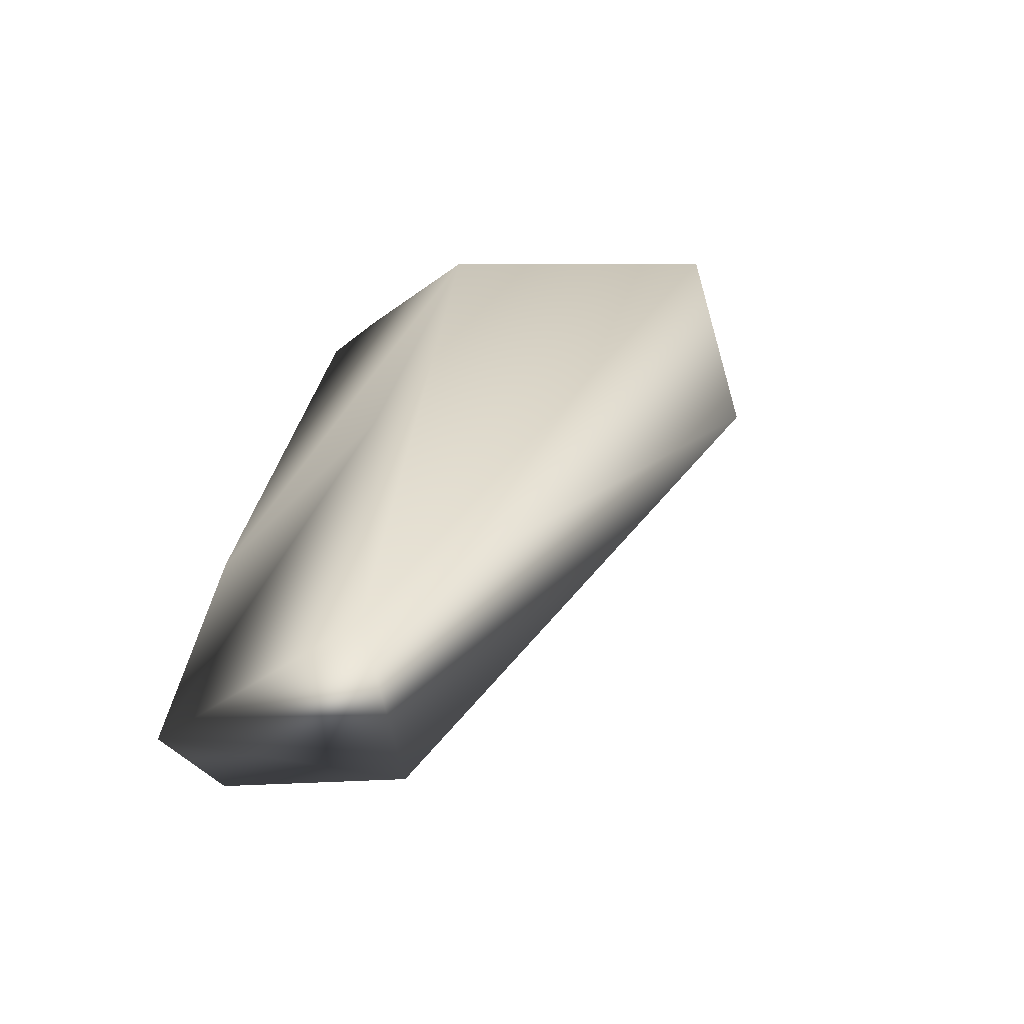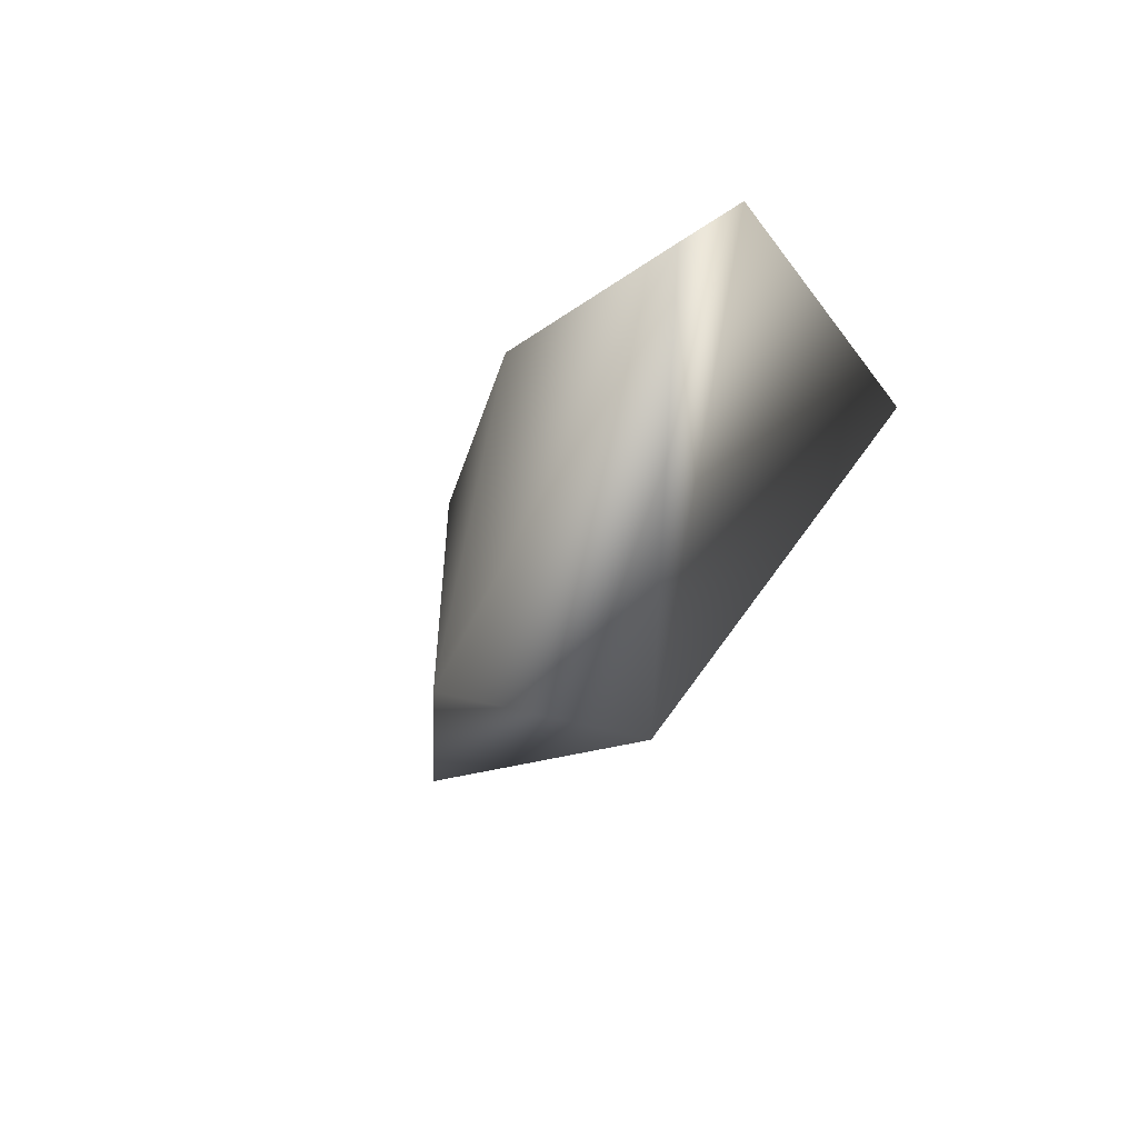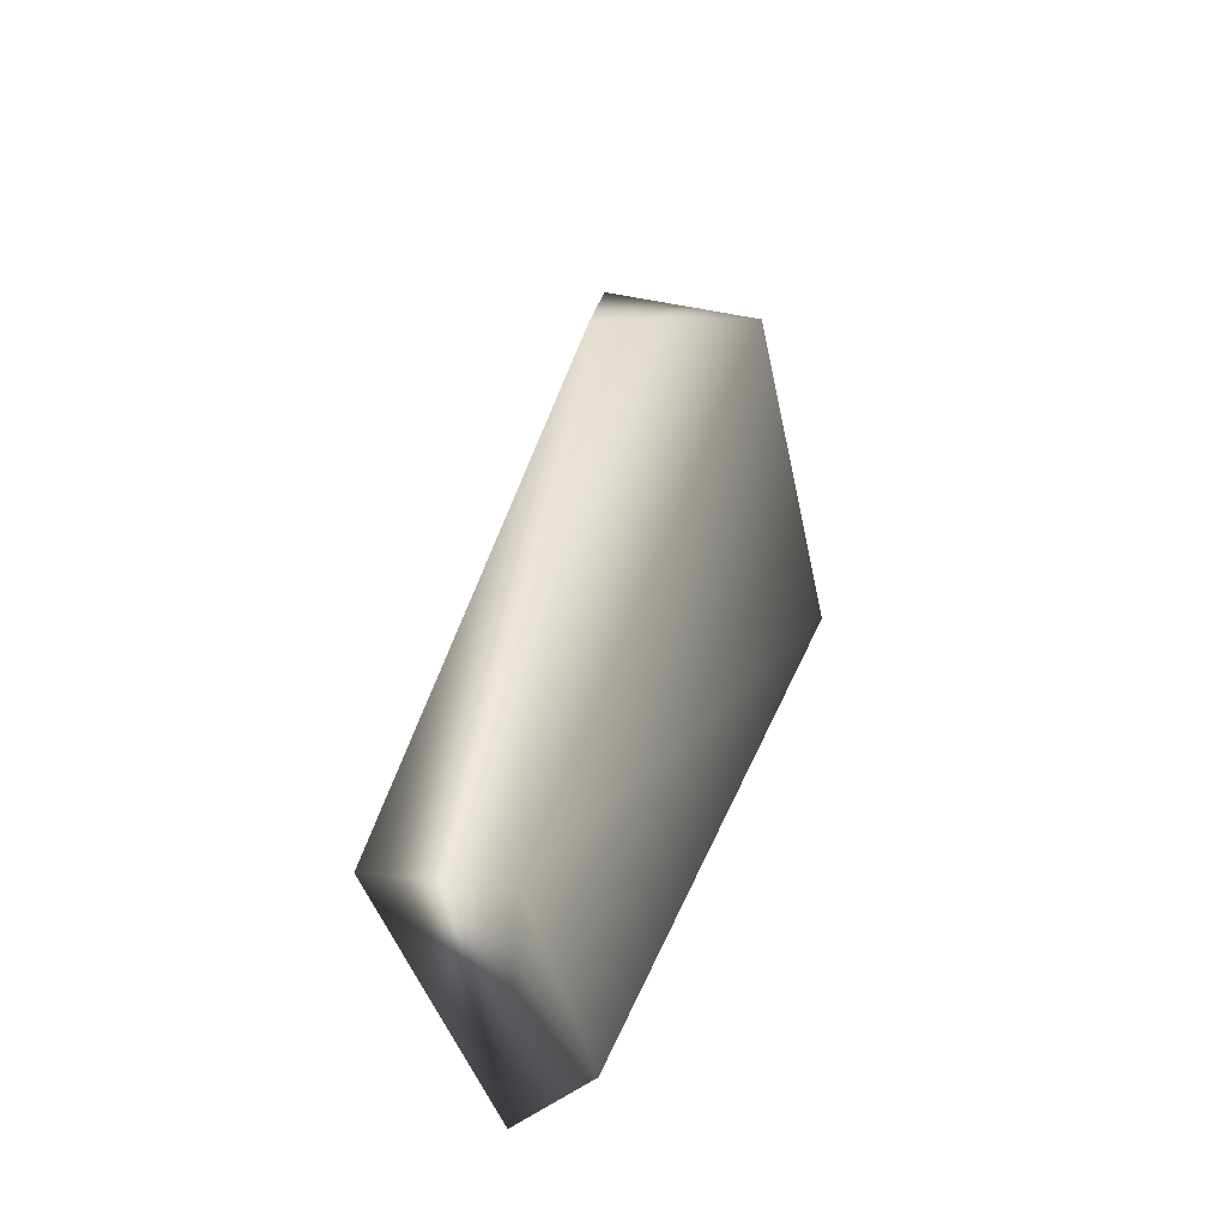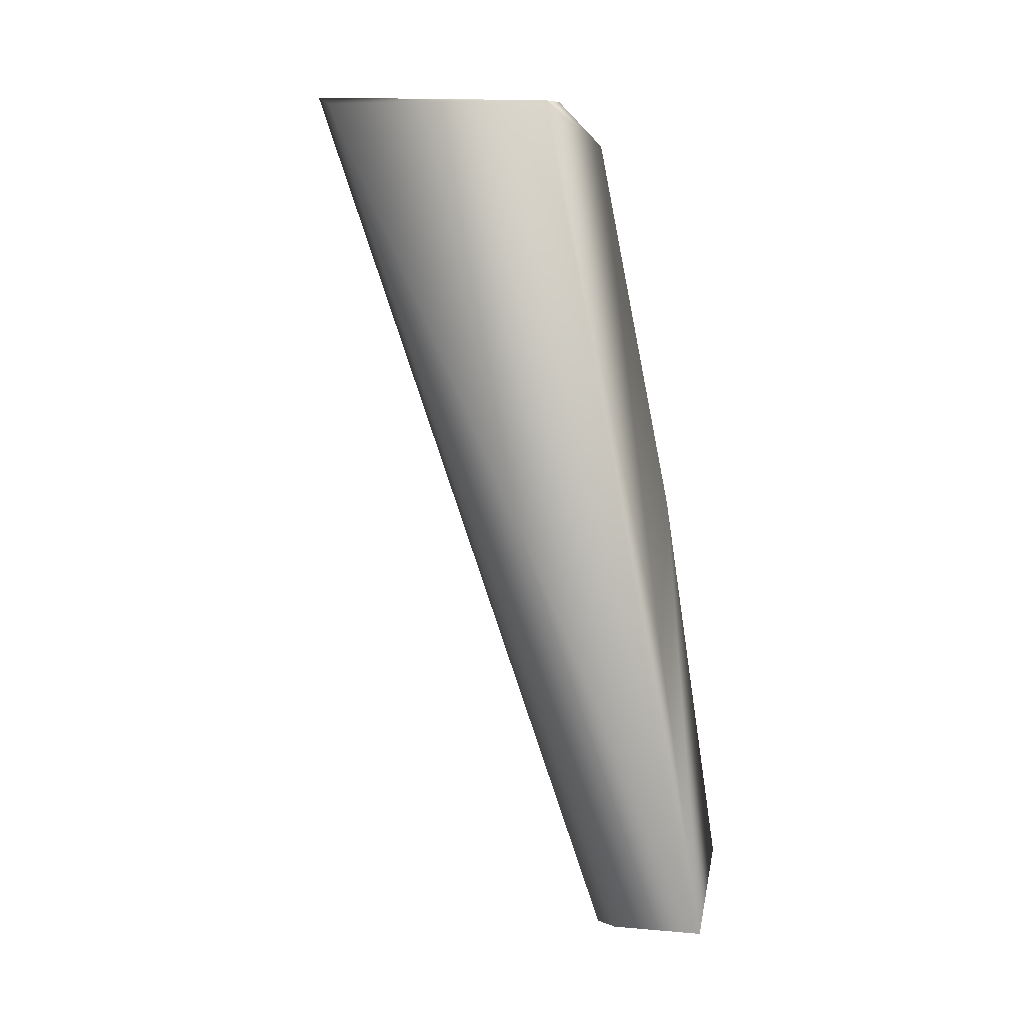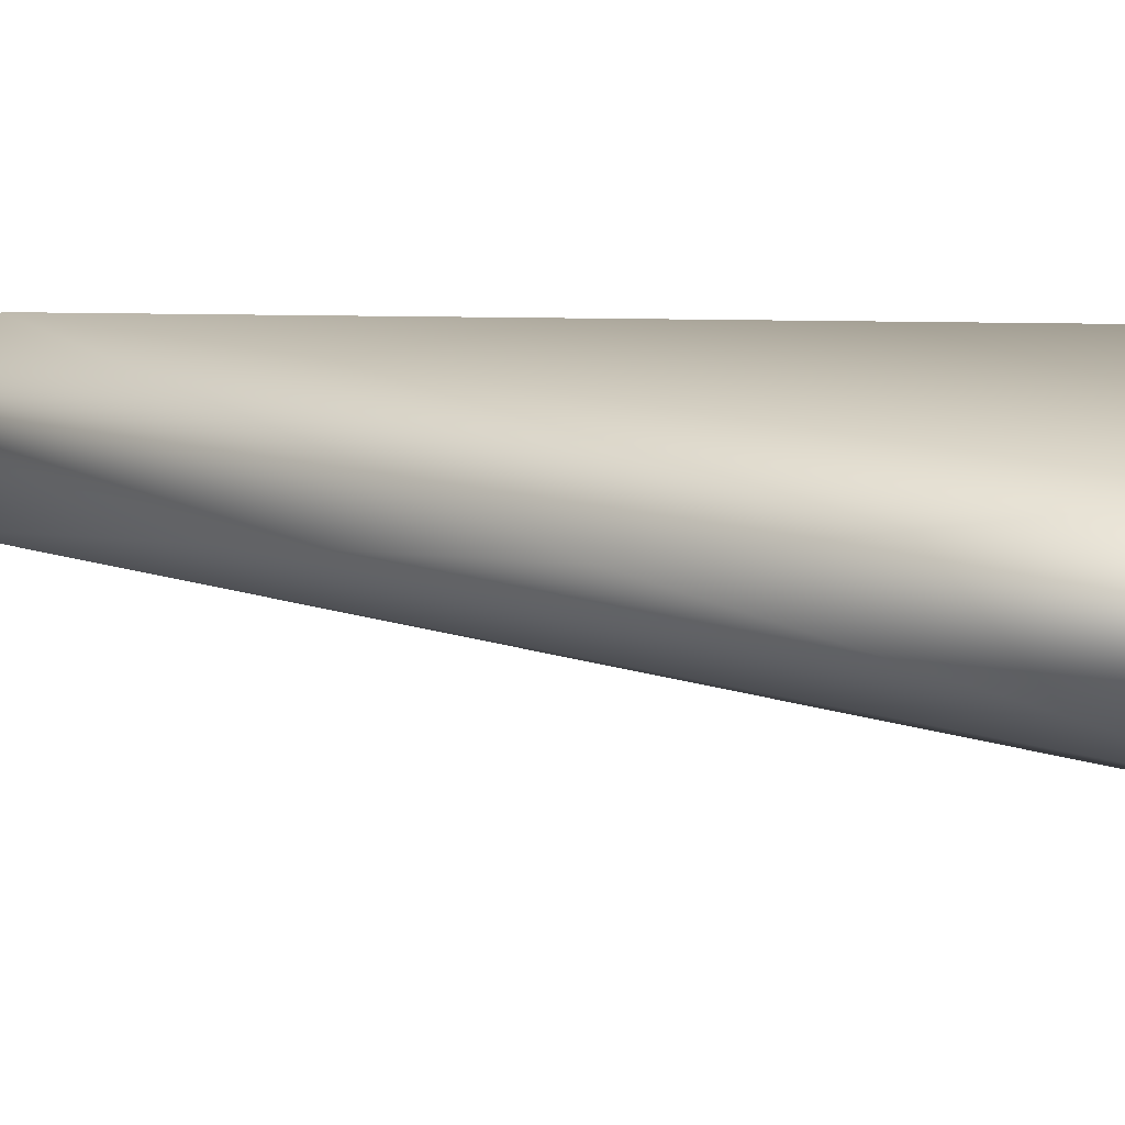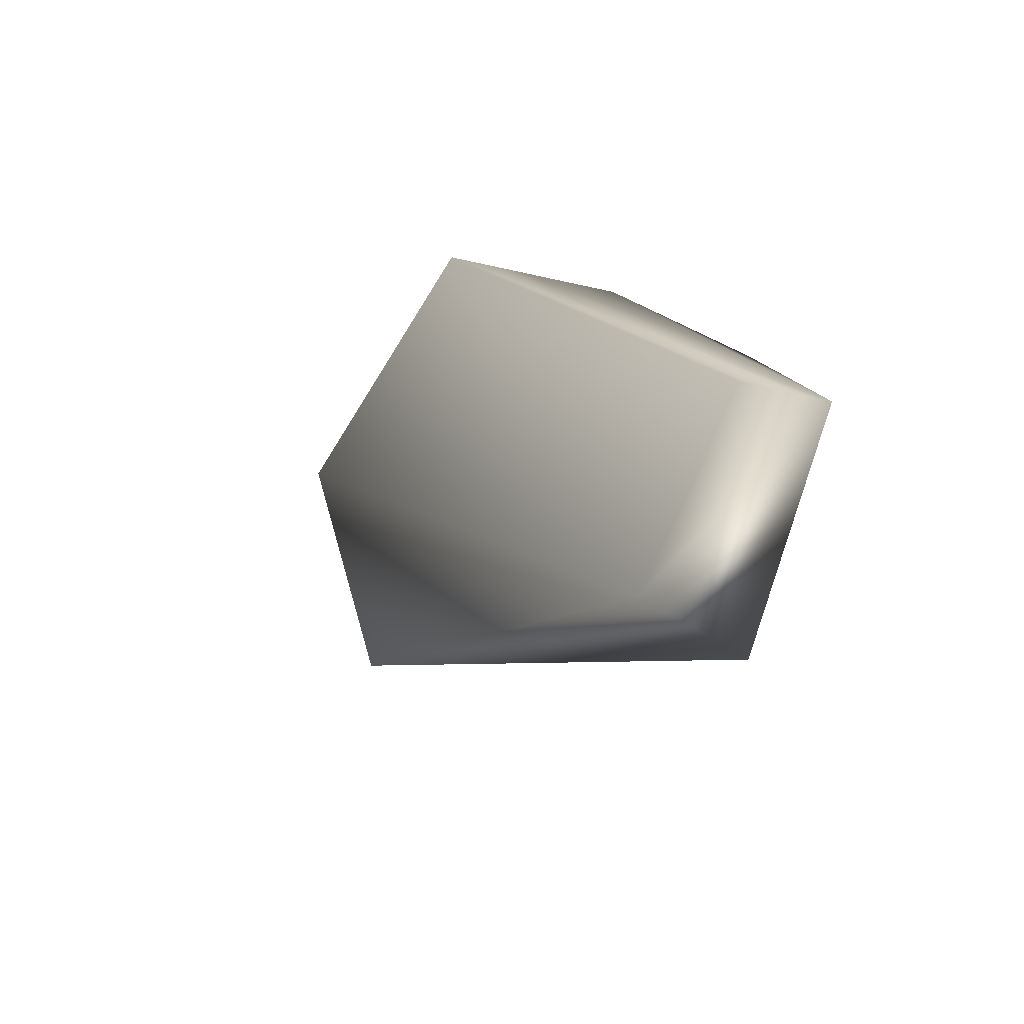
<metadata>
{"format":"obj","ext":"obj","renderer":"f3d","projection":"perspective","resolution":1024,"background":"white","views":[{"elev":-50.7,"azim":41.3,"up":"+Y"},{"elev":75.4,"azim":146.2,"up":"+Y"},{"elev":-74.5,"azim":122.1,"up":"+Y"},{"elev":10.1,"azim":-77.1,"up":"+Y"},{"elev":-25.5,"azim":107.6,"up":"+Z"},{"elev":-79.1,"azim":-102.1,"up":"+Y"}]}
</metadata>
<code>
v -0.7424 0.256 4.404
v -0.8519 -2.505 4.435
v 0.01301 -0.7378 3.702
v -1.486 0.3849 3.667
v -1.486 -2.264 4.885
v -0.4492 0.4376 3.292
v -0.676 -2.264 4.827
v -1.486 0.3912 4.365
v -1.486 -2.264 4.605
v -0.06816 0.3849 3.706
v -0.8655 -0.9593 4.668
v -1.272 0.3918 4.365
v -1.486 -1.327 4.746
g Honeydew_face_R_col
f 6 3 2
f 6 2 4
f 7 2 3
f 7 5 2
f 8 4 5
f 8 6 4
f 9 5 4
f 9 4 2
f 9 2 5
f 10 3 6
f 10 7 3
f 10 1 7
f 11 7 1
f 11 5 7
f 12 8 1
f 12 1 10
f 12 10 6
f 12 6 8
f 13 8 5
f 13 5 11
f 13 11 1
f 13 1 8

</code>
